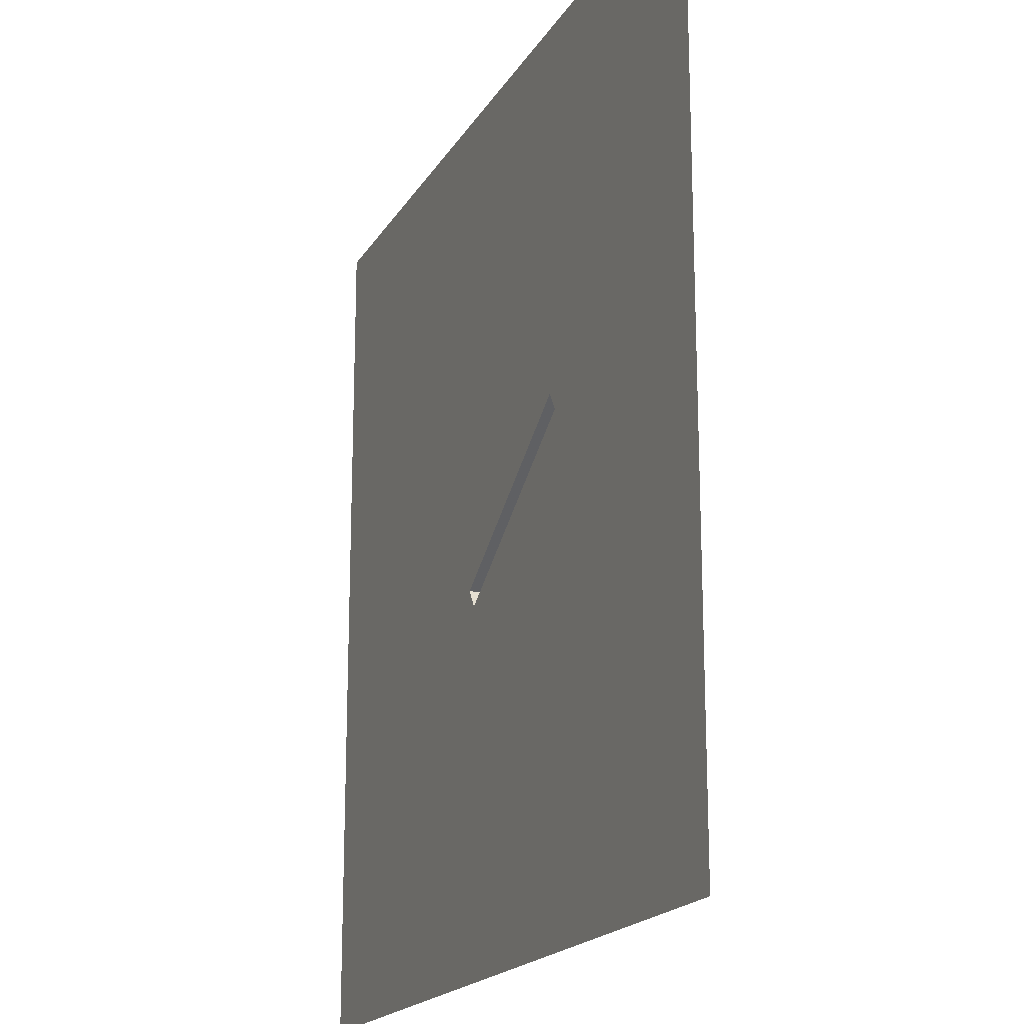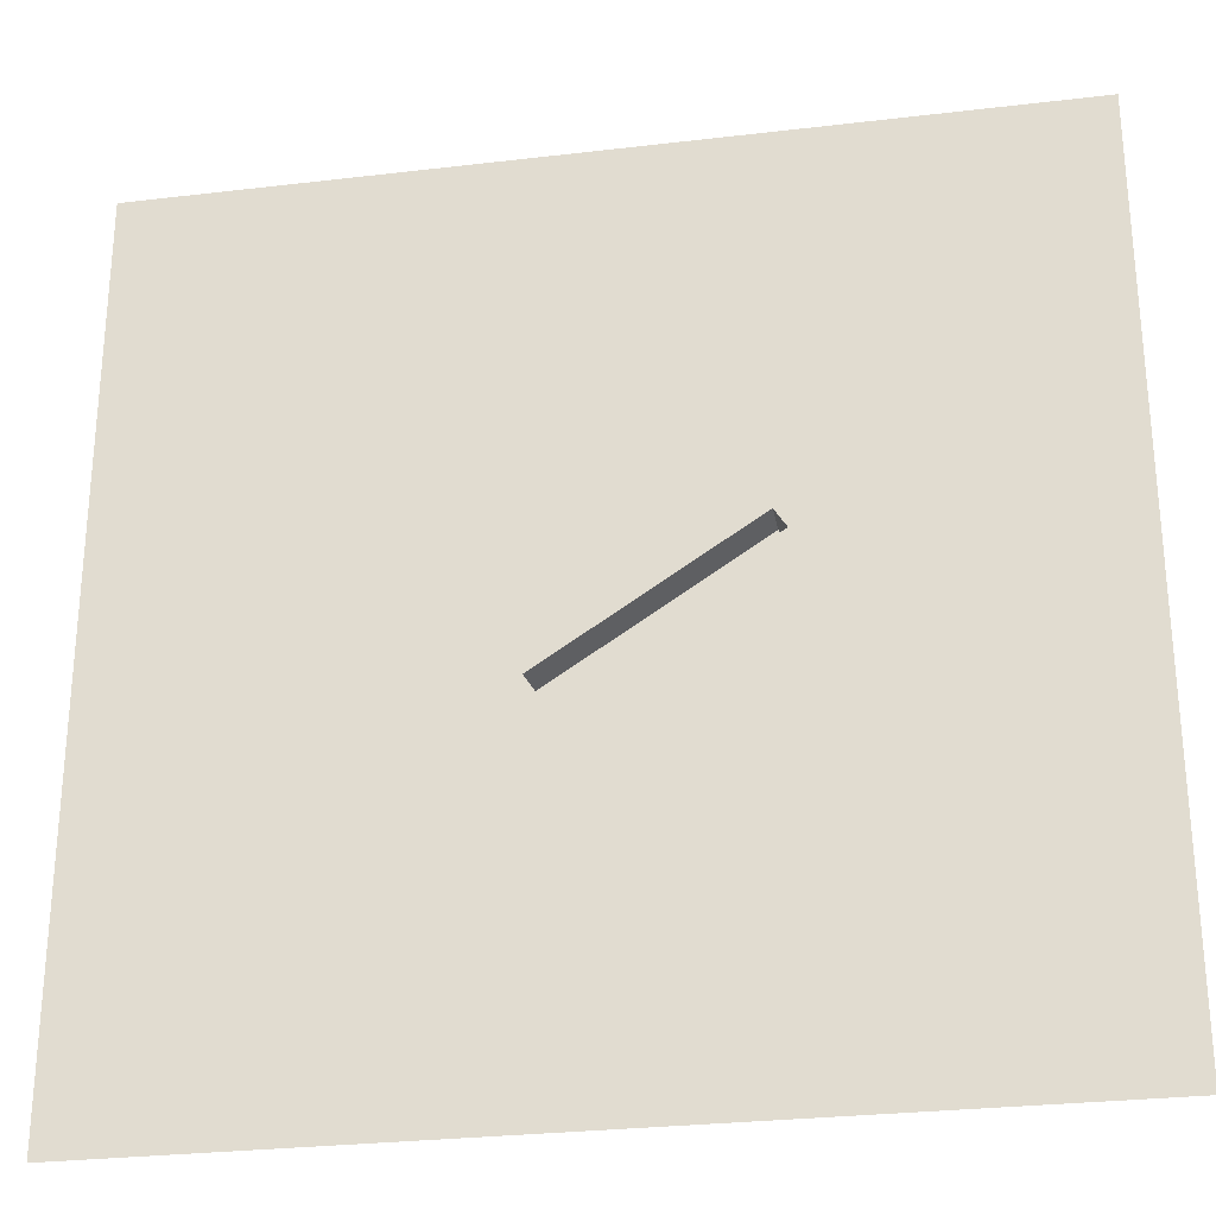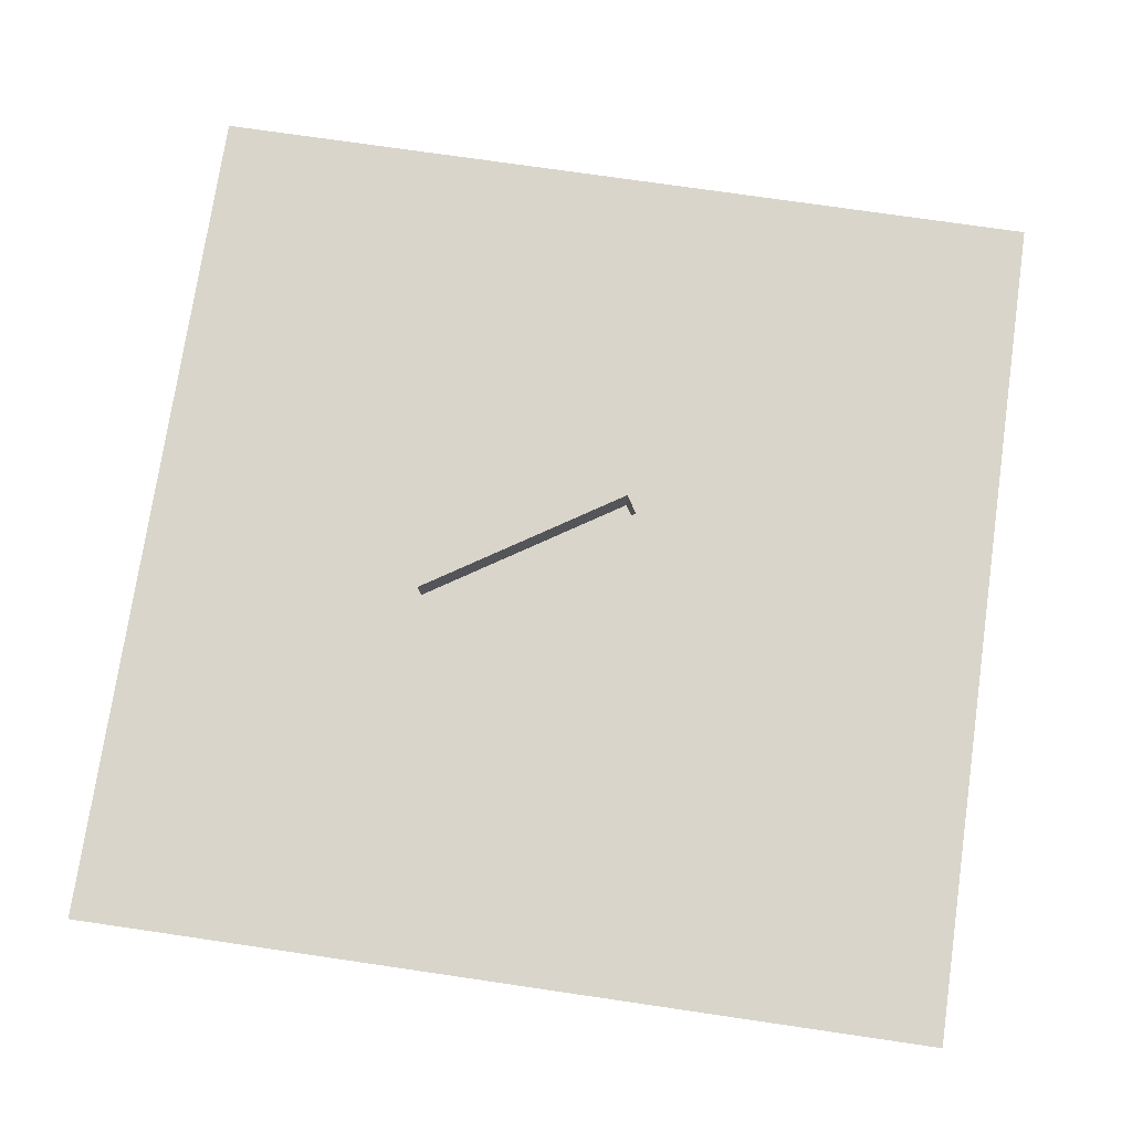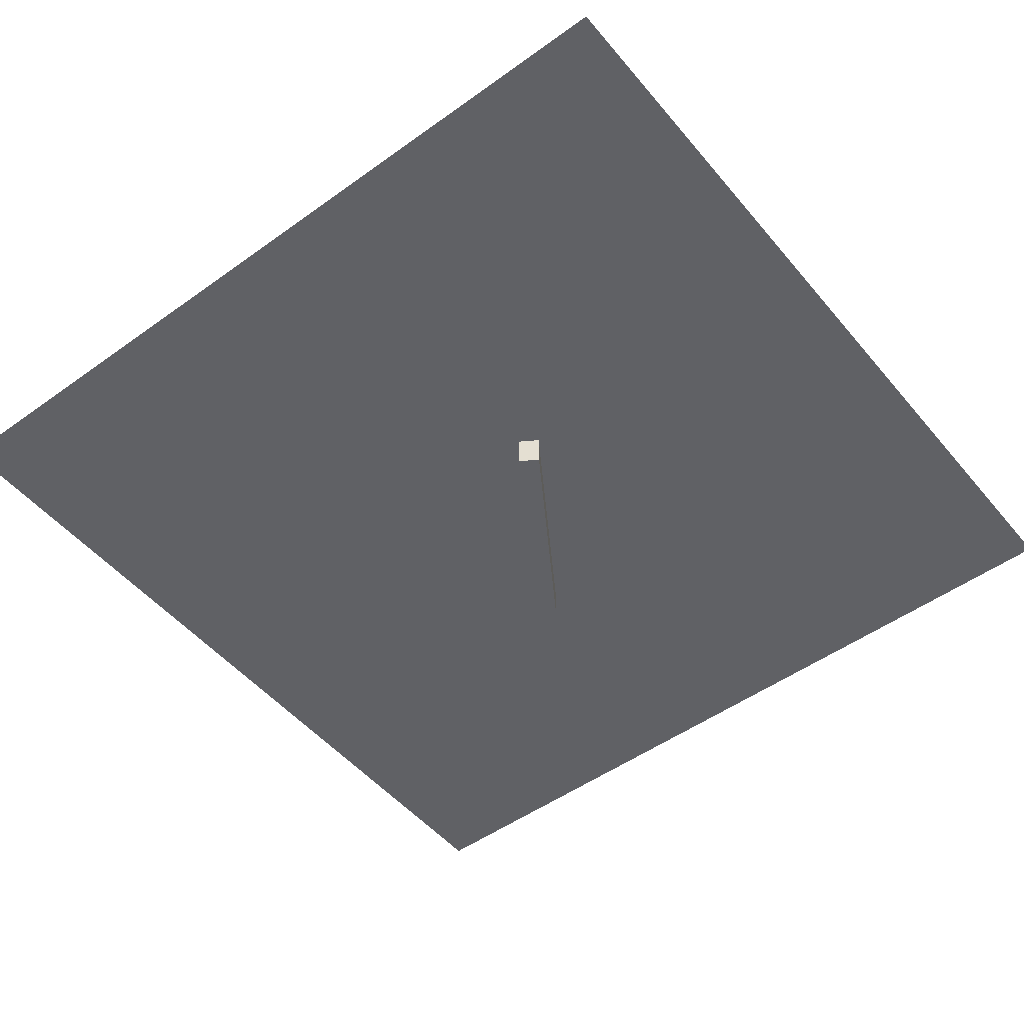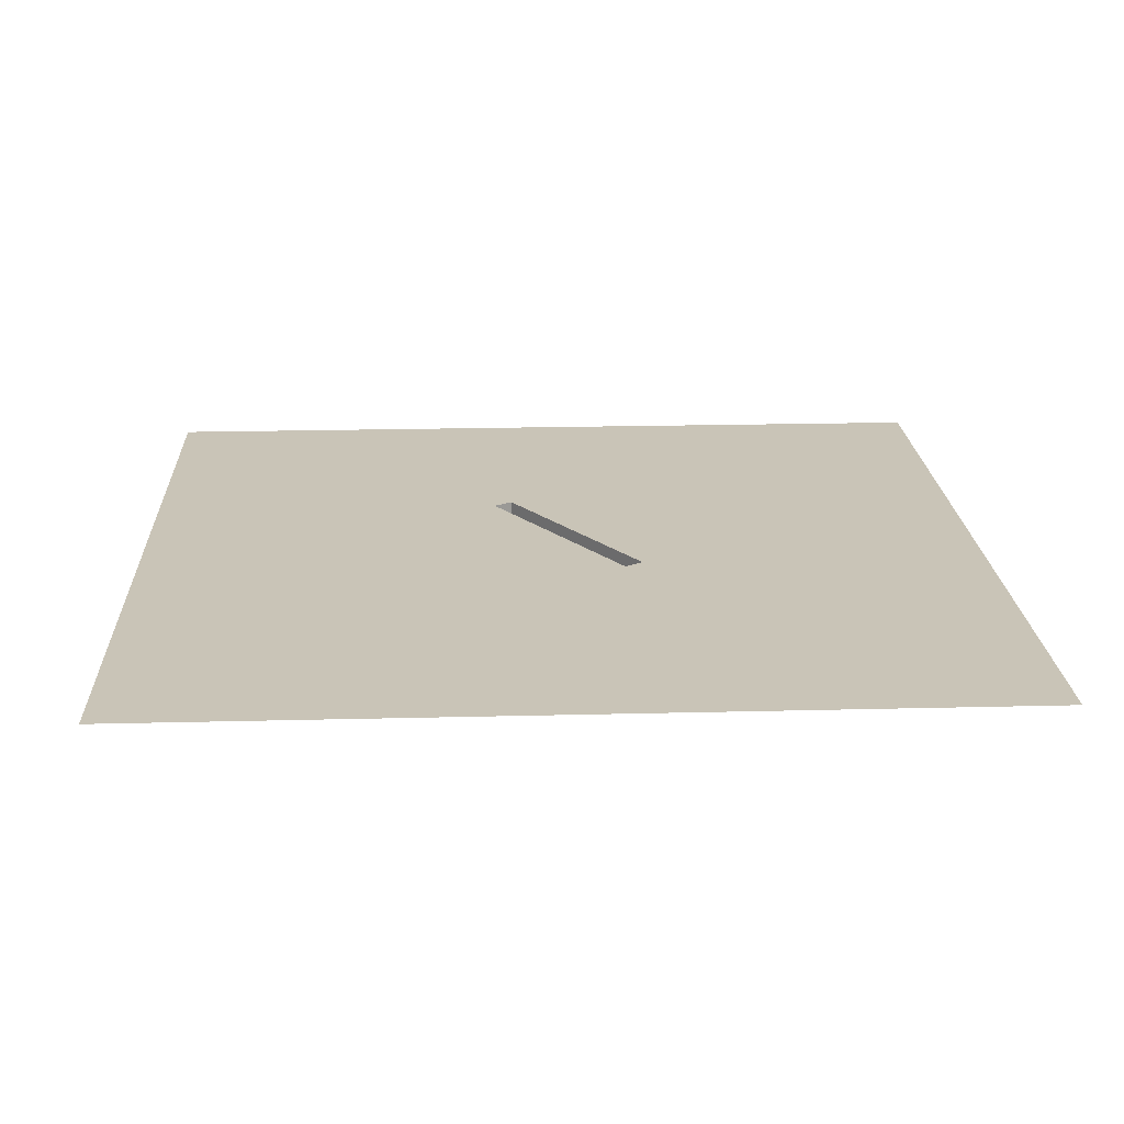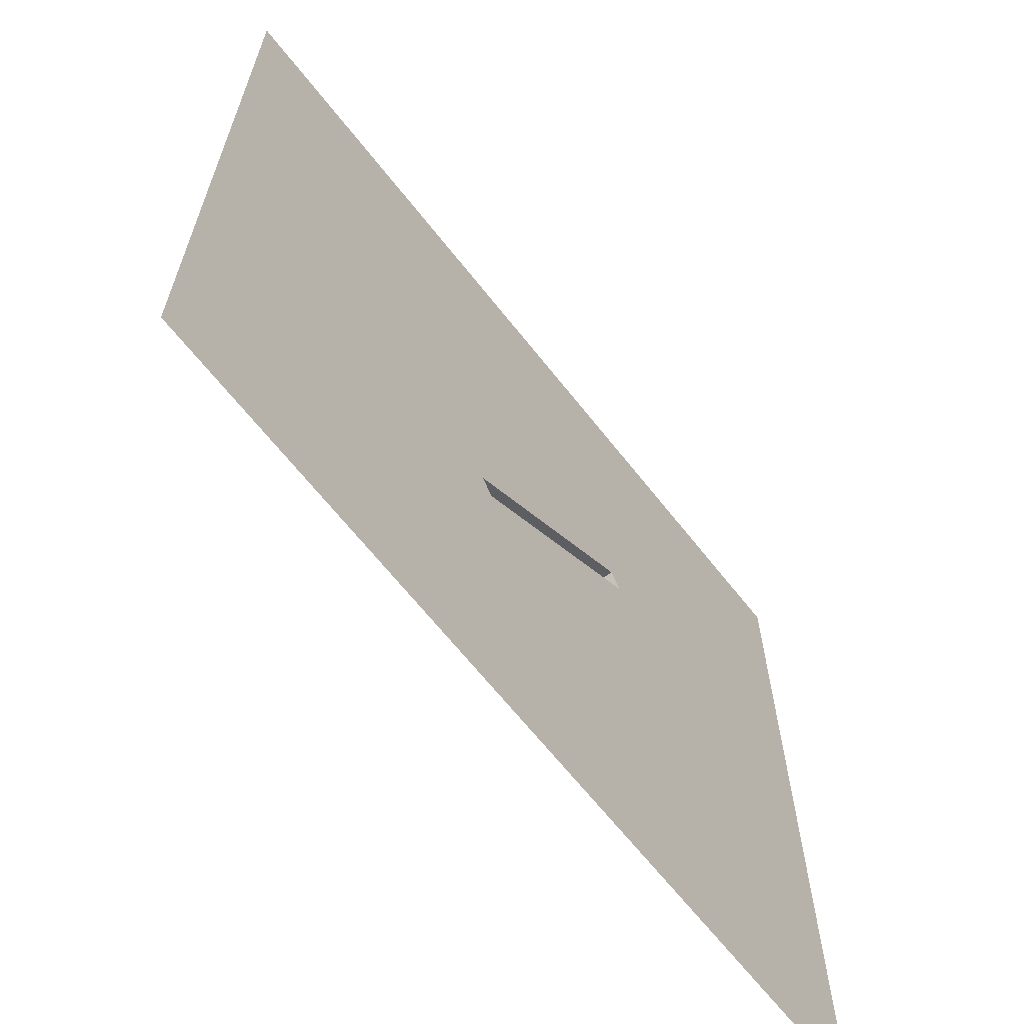
<metadata>
{"format":"obj","ext":"obj","renderer":"f3d","projection":"perspective","resolution":1024,"background":"white","views":[{"elev":-18.6,"azim":-111.8,"up":"+Z"},{"elev":-28.1,"azim":-169.8,"up":"+Z"},{"elev":74.6,"azim":8.3,"up":"+Y"},{"elev":-50.0,"azim":128.3,"up":"+Y"},{"elev":20.0,"azim":87.3,"up":"+Y"},{"elev":-65.6,"azim":128.2,"up":"+Z"}]}
</metadata>
<code>
g Floor1
v 9.653 0.4896 12.07
v 12.07 0.4896 9.653
v 12.07 0.4896 12.07
v 9.653 0.4896 9.653
v 7.24 0.4896 12.07
v 12.07 0.4896 7.24
v 7.24 0.4896 9.653
v 4.827 0.4896 12.07
v 9.653 0.4896 7.24
v 12.07 0.4896 4.827
v 4.827 0.4896 9.653
v 2.413 0.4896 12.07
v 9.653 0.4896 4.827
v 12.07 0.4896 2.413
v 7.24 0.4896 7.24
v 2.413 0.4896 9.653
v -0 0.4896 12.07
v 9.653 0.4896 2.413
v 12.07 0.4896 0
v 4.827 0.4896 7.24
v 7.24 0.4896 4.827
v -0 0.4896 9.653
v -2.413 0.4896 12.07
v 9.653 0.4896 0
v 12.07 0.4896 -2.413
v 2.413 0.4896 7.24
v 4.827 0.4896 4.827
v 7.24 0.4896 2.413
v -2.413 0.4896 9.653
v -4.827 0.4896 12.07
v 9.653 0.4896 -2.413
v 12.07 0.4896 -4.827
v -0 0.4896 7.24
v 2.413 0.4896 4.827
v 4.827 0.4896 2.413
v 7.24 0.4896 0
v -4.827 0.4896 9.653
v -7.24 0.4896 12.07
v 9.653 0.4896 -4.827
v 12.07 0.4896 -7.24
v -2.413 0.4896 7.24
v -0 0.4896 4.827
v 2.413 0.4896 2.413
v 4.827 0.4896 0
v 2.413 0.4896 0
v 7.24 0.4896 -2.413
v 9.653 0.4896 -7.24
v 12.07 0.4896 -9.653
v -0 0.4896 2.413
v -2.413 0.4896 4.827
v 4.827 0.4896 -2.413
v 7.24 0.4896 -4.827
v 9.653 0.4896 -9.653
v 12.07 0.4896 -12.07
v 9.653 0.4896 -12.07
v 7.24 0.4896 -7.24
v 7.24 0.4896 -9.653
v 7.24 0.4896 -12.07
v 4.827 0.4896 -4.827
v 4.827 0.4896 -7.24
v 4.827 0.4896 -9.653
v 4.827 0.4896 -12.07
v 2.413 0.4896 -2.413
v 2.413 0.4896 -4.827
v 2.413 0.4896 -7.24
v 2.413 0.4896 -9.653
v 2.413 0.4896 -12.07
v -0 0.4896 -9.653
v -0 0.4896 -12.07
v -0 0.4896 -7.24
v -0 0.4896 -4.827
v -2.413 0.4896 -9.653
v -2.413 0.4896 -12.07
v -2.413 0.4896 -7.24
v -4.827 0.4896 -9.653
v -4.827 0.4896 -12.07
v -0 0.4896 -2.413
v -2.413 0.4896 -4.827
v -4.827 0.4896 -7.24
v -7.24 0.4896 -9.653
v -7.24 0.4896 -12.07
v -2.413 0.4896 -2.413
v -4.827 0.4896 -4.827
v -7.24 0.4896 -7.24
v -9.653 0.4896 -9.653
v -9.653 0.4896 -12.07
v -12.07 0.4896 -9.653
v -12.07 0.4896 -12.07
v -12.07 0.4896 -7.24
v -9.653 0.4896 -7.24
v -12.07 0.4896 -4.827
v -9.653 0.4896 -4.827
v -12.07 0.4896 -2.413
v -7.24 0.4896 -4.827
v -9.653 0.4896 -2.413
v -12.07 0.4896 0
v -7.24 0.4896 -2.413
v -9.653 0.4896 0
v -12.07 0.4896 2.413
v -4.827 0.4896 -2.413
v -9.653 0.4896 2.413
v -12.07 0.4896 4.827
v -7.24 0.4896 0
v -4.827 0.4896 0
v -9.653 0.4896 4.827
v -12.07 0.4896 7.24
v -7.24 0.4896 2.413
v -9.653 0.4896 7.24
v -12.07 0.4896 9.653
v -7.24 0.4896 4.827
v -9.653 0.4896 9.653
v -12.07 0.4896 12.07
v -9.653 0.4896 12.07
v -7.24 0.4896 7.24
v -7.24 0.4896 9.653
v -4.827 0.4896 7.24
v -4.827 0.4896 4.827
v -4.827 0.4896 2.413
v -2.413 0.4896 2.413
v -3.758 0.4896 1.872
v -2.413 0.4896 1.005
v -4.087 0.4896 1.362
v -0 0.4896 0
v -0.857 0.4896 0
v -0 0.4896 -0.5532
v 1.793 0.4896 -1.711
v 1.464 0.4896 -2.221
v -0 0.4896 -1.276
v -2.413 0.4896 0
v -2.413 0.4896 0.2814
v -1.977 0.4896 0
v 1.793 0.4896 -1.711
v 1.793 -0.4896 -1.711
v 1.464 -0.4896 -2.221
v 1.464 0.4896 -2.221
v -4.087 -0.4896 1.362
v 1.464 -0.4896 -2.221
v 1.793 -0.4896 -1.711
v -3.758 -0.4896 1.872
v -4.087 0.4896 1.362
v -4.087 -0.4896 1.362
v -3.758 -0.4896 1.872
v -3.758 0.4896 1.872
v -3.758 -0.4896 1.872
v 1.793 -0.4896 -1.711
v 1.793 0.4896 -1.711
v -0 0.4896 -0.5532
v -0.857 0.4896 0
v -2.413 0.4896 1.005
v -3.758 0.4896 1.872
v -0 0.4896 -1.276
v 1.464 0.4896 -2.221
v 1.464 -0.4896 -2.221
v -4.087 -0.4896 1.362
v -1.977 0.4896 0
v -2.413 0.4896 0.2814
v -4.087 0.4896 1.362
g Floor1_0
f 3 2 1
f 2 4 1
f 1 4 5
f 2 6 4
f 4 7 5
f 5 7 8
f 6 9 4
f 4 9 7
f 6 10 9
f 7 11 8
f 8 11 12
f 10 13 9
f 10 14 13
f 9 15 7
f 7 15 11
f 9 13 15
f 11 16 12
f 12 16 17
f 14 18 13
f 14 19 18
f 15 20 11
f 11 20 16
f 13 21 15
f 13 18 21
f 15 21 20
f 16 22 17
f 17 22 23
f 19 24 18
f 19 25 24
f 20 26 16
f 16 26 22
f 21 27 20
f 20 27 26
f 18 28 21
f 18 24 28
f 21 28 27
f 22 29 23
f 23 29 30
f 25 31 24
f 25 32 31
f 26 33 22
f 22 33 29
f 27 34 26
f 26 34 33
f 28 35 27
f 27 35 34
f 24 36 28
f 24 31 36
f 28 36 35
f 29 37 30
f 30 37 38
f 32 39 31
f 32 40 39
f 33 41 29
f 29 41 37
f 34 42 33
f 33 42 41
f 35 43 34
f 34 43 42
f 36 44 35
f 35 44 43
f 44 45 43
f 31 46 36
f 36 46 44
f 31 39 46
f 40 47 39
f 40 48 47
f 43 49 42
f 43 45 49
f 42 50 41
f 42 49 50
f 46 51 44
f 44 51 45
f 39 52 46
f 39 47 52
f 46 52 51
f 48 53 47
f 48 54 53
f 54 55 53
f 47 56 52
f 47 53 56
f 53 55 57
f 53 57 56
f 55 58 57
f 52 59 51
f 52 56 59
f 56 57 60
f 56 60 59
f 57 58 61
f 57 61 60
f 58 62 61
f 51 59 63
f 51 63 45
f 59 60 64
f 59 64 63
f 60 61 65
f 60 65 64
f 61 62 66
f 61 66 65
f 62 67 66
f 66 67 68
f 67 69 68
f 65 66 70
f 66 68 70
f 64 65 71
f 65 70 71
f 68 69 72
f 69 73 72
f 70 68 74
f 68 72 74
f 72 73 75
f 73 76 75
f 64 71 77
f 63 64 77
f 71 70 78
f 70 74 78
f 74 72 79
f 72 75 79
f 75 76 80
f 76 81 80
f 77 71 82
f 71 78 82
f 78 74 83
f 74 79 83
f 79 75 84
f 75 80 84
f 80 81 85
f 81 86 85
f 85 86 87
f 86 88 87
f 85 87 89
f 80 85 90
f 90 85 89
f 84 80 90
f 90 89 91
f 92 90 91
f 84 90 92
f 92 91 93
f 79 84 94
f 94 84 92
f 83 79 94
f 95 92 93
f 94 92 95
f 95 93 96
f 83 94 97
f 97 94 95
f 98 95 96
f 97 95 98
f 98 96 99
f 100 83 97
f 78 83 100
f 82 78 100
f 101 98 99
f 101 99 102
f 103 97 98
f 100 97 103
f 103 98 101
f 82 100 104
f 104 100 103
f 105 101 102
f 105 102 106
f 107 103 101
f 104 103 107
f 107 101 105
f 108 105 106
f 108 106 109
f 110 107 105
f 110 105 108
f 111 108 109
f 111 109 112
f 113 111 112
f 114 108 111
f 114 110 108
f 115 111 113
f 115 114 111
f 38 115 113
f 37 115 38
f 37 116 115
f 116 114 115
f 41 116 37
f 41 50 116
f 116 117 114
f 117 110 114
f 50 117 116
f 118 107 110
f 117 118 110
f 118 104 107
f 50 119 117
f 119 118 117
f 49 119 50
f 120 118 119
f 119 121 120
f 121 119 49
f 118 120 122
f 104 118 122
f 121 49 123
f 123 124 121
f 123 125 124
f 45 123 49
f 125 123 45
f 126 125 45
f 126 45 63
f 63 127 126
f 127 63 77
f 77 128 127
f 122 129 104
f 129 128 77
f 129 82 104
f 77 82 129
f 122 130 129
f 129 131 128
f 129 130 131
g Floor1_1
f 134 133 132
f 135 134 132
f 138 137 136
f 139 138 136
f 142 141 140
f 143 142 140
f 146 145 144
f 144 147 146
f 144 148 147
f 144 149 148
f 144 150 149
f 153 152 151
f 151 154 153
f 151 155 154
f 155 156 154
f 156 157 154

</code>
